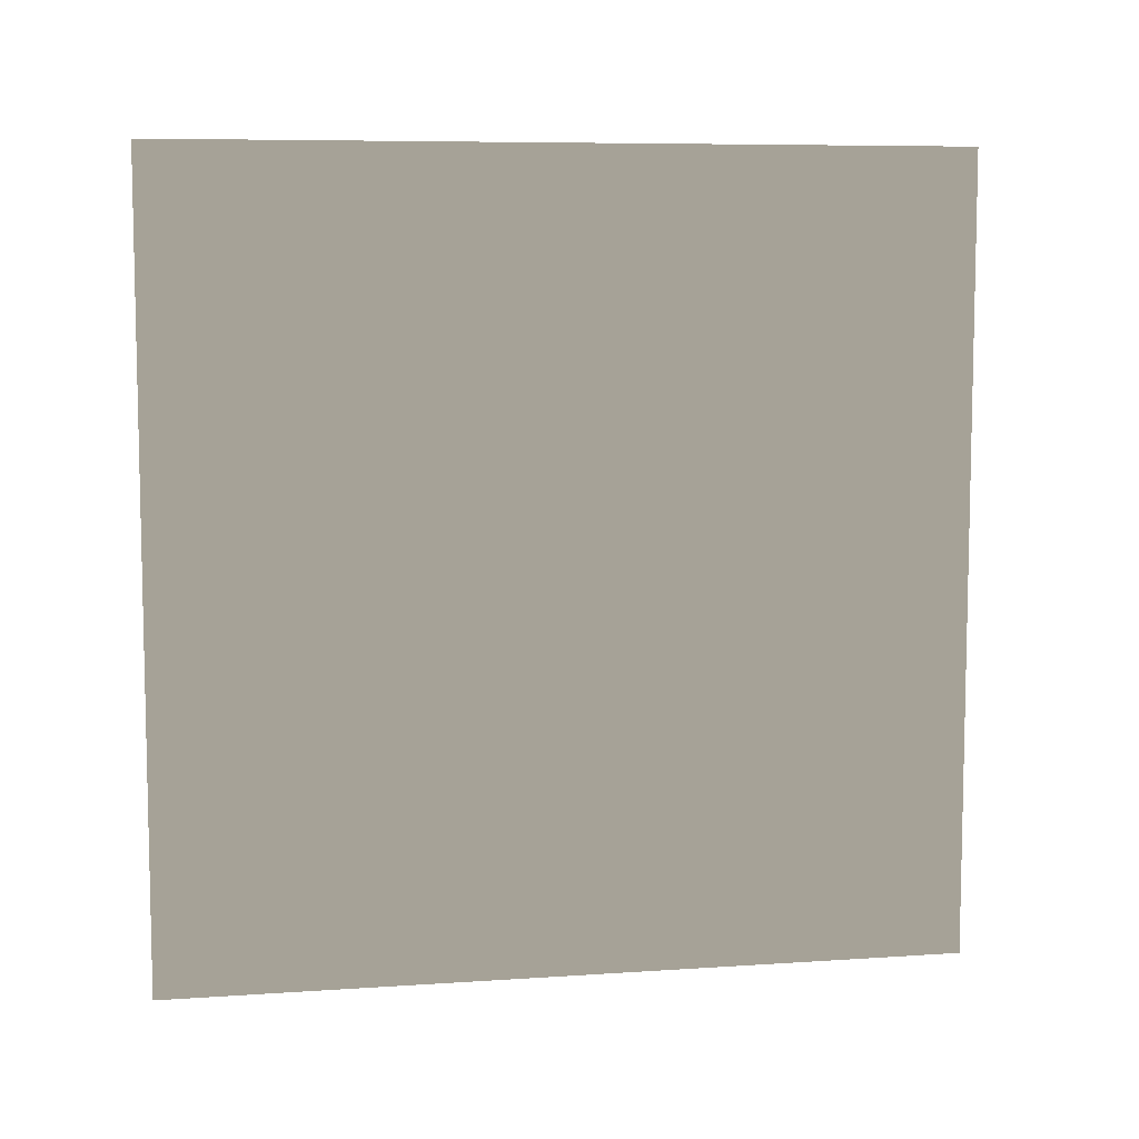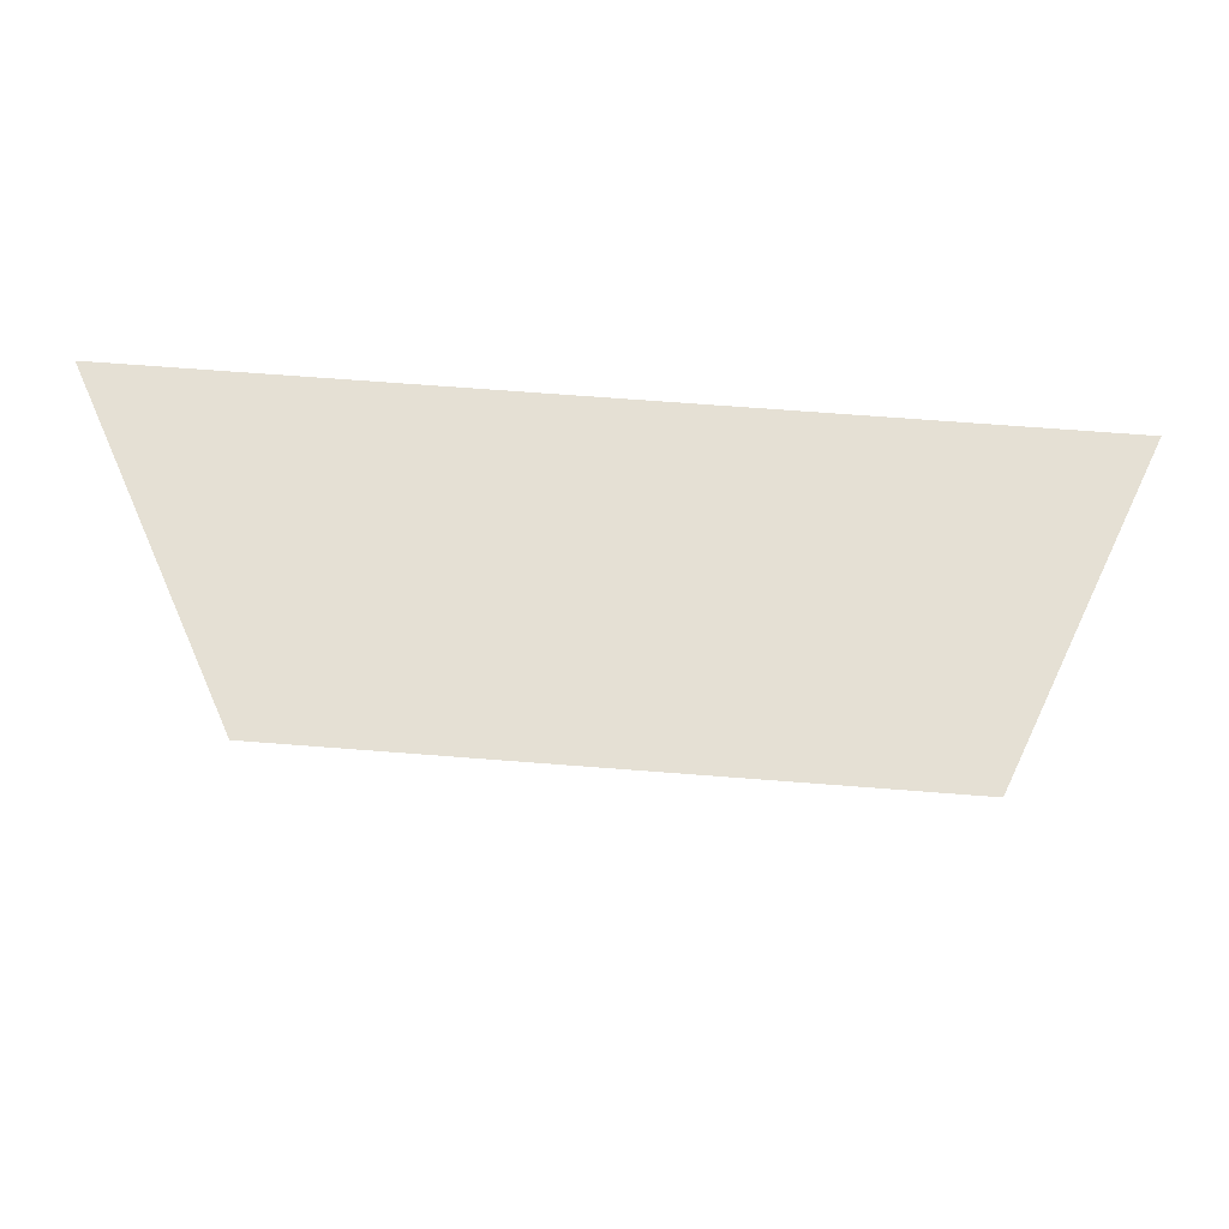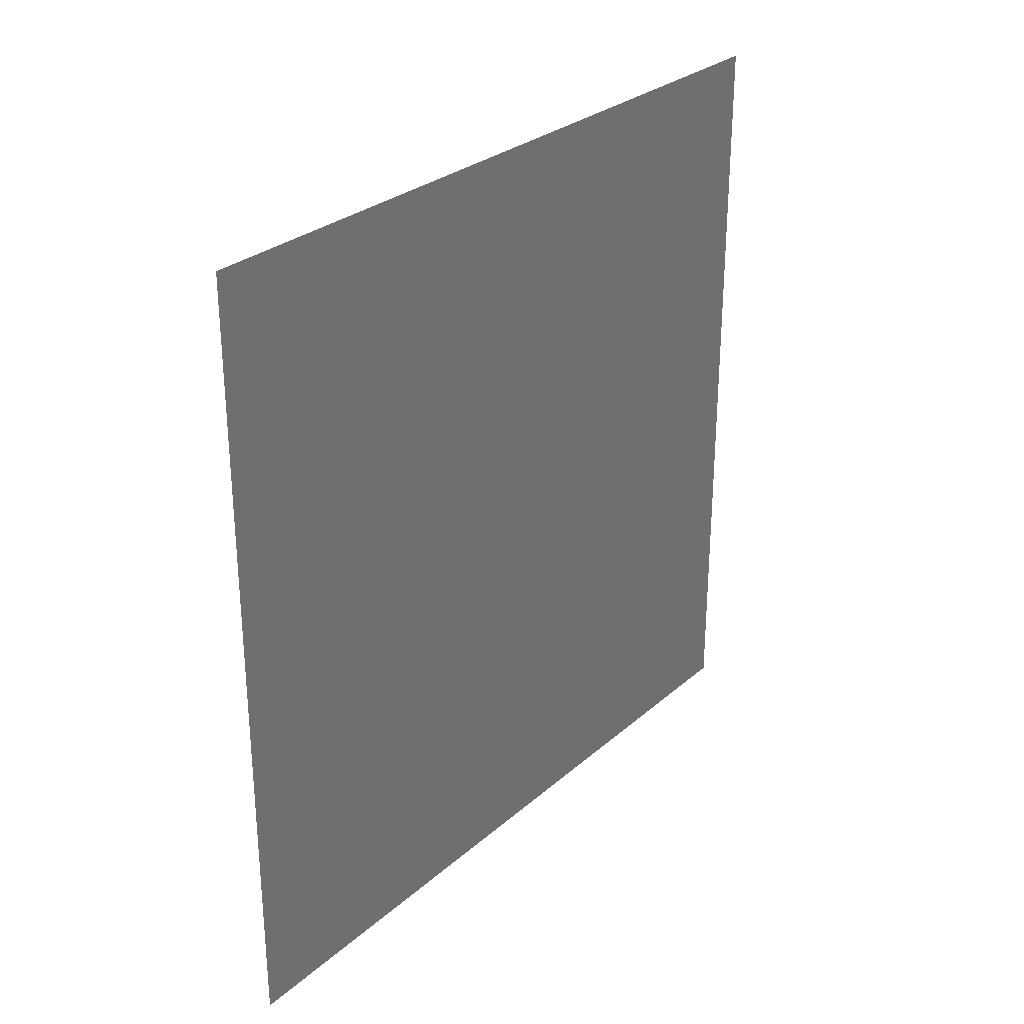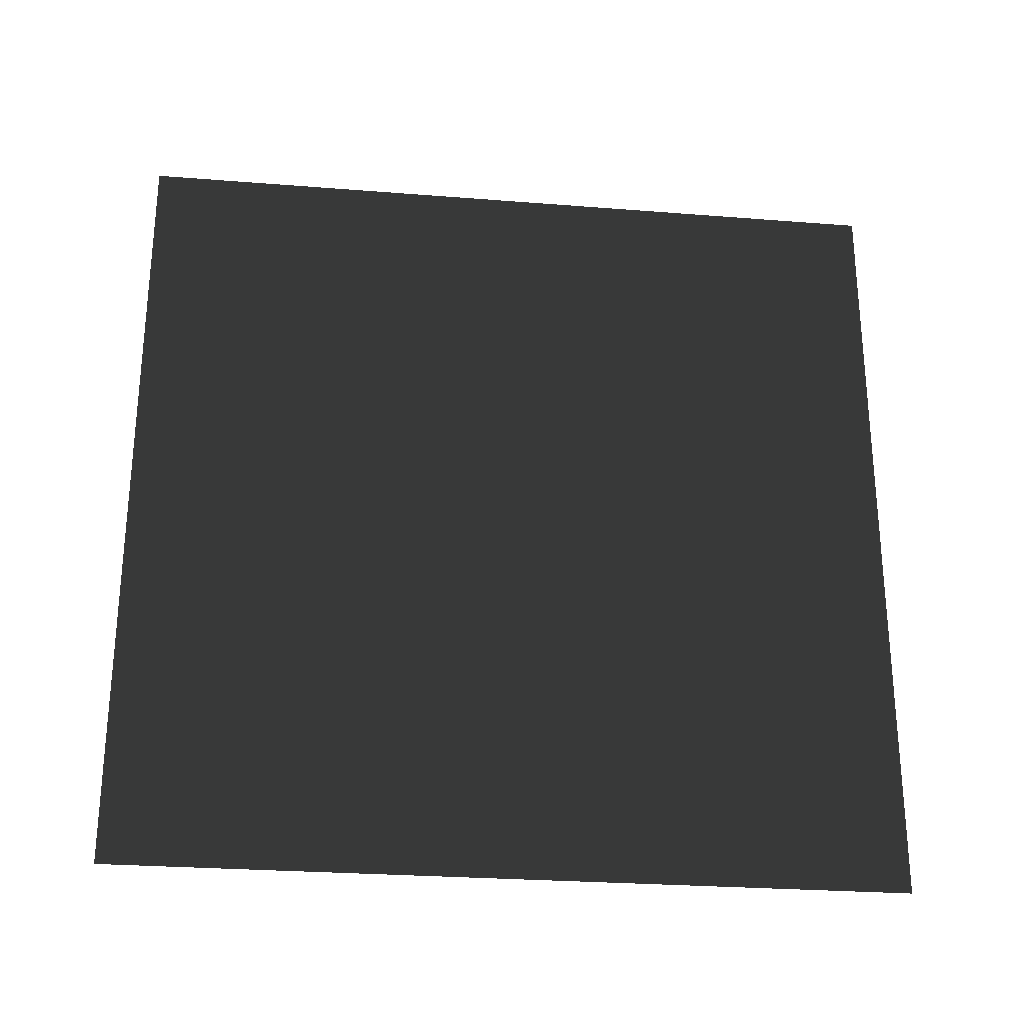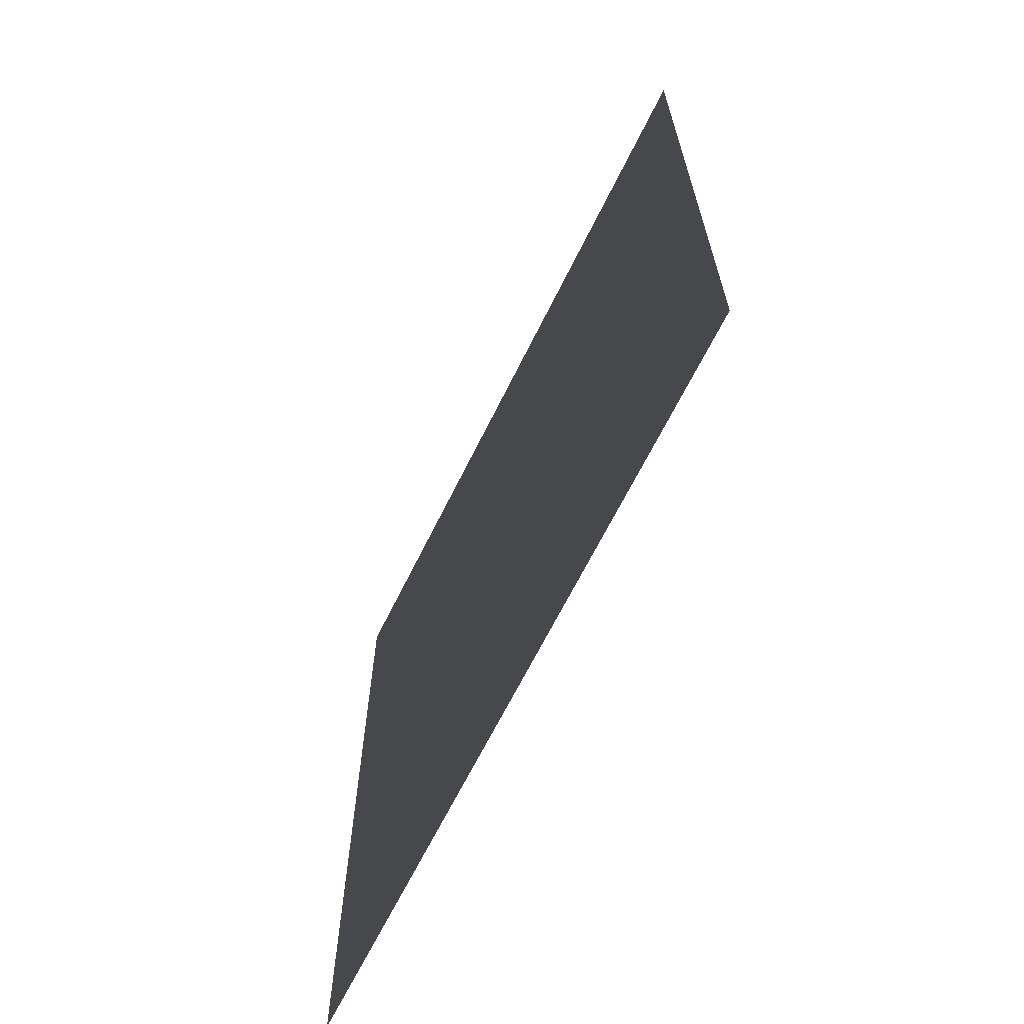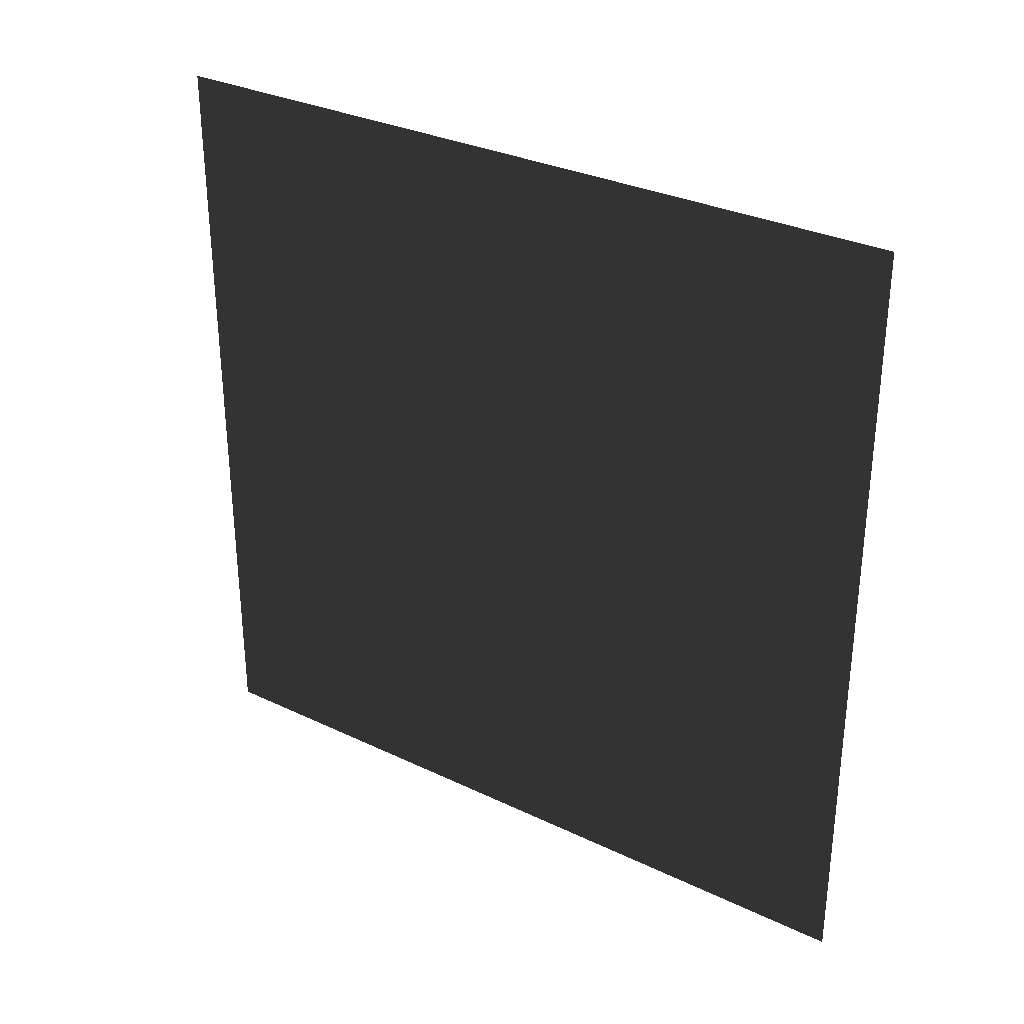
<metadata>
{"format":"obj","ext":"obj","renderer":"f3d","projection":"perspective","resolution":1024,"background":"white","views":[{"elev":7.7,"azim":79.2,"up":"+Z"},{"elev":66.6,"azim":94.5,"up":"+Z"},{"elev":28.6,"azim":-142.0,"up":"+Y"},{"elev":-27.0,"azim":-97.0,"up":"+Y"},{"elev":-65.8,"azim":153.8,"up":"+Y"},{"elev":31.3,"azim":124.2,"up":"+Y"}]}
</metadata>
<code>
v -0.2 3 3
v -0.2 1.595e-07 -5.223e-06
v -0.2 3 -5.223e-06
v -0.2 -2.813e-07 3
g wall10_8563_816
f 1 3 2
f 2 4 1

</code>
